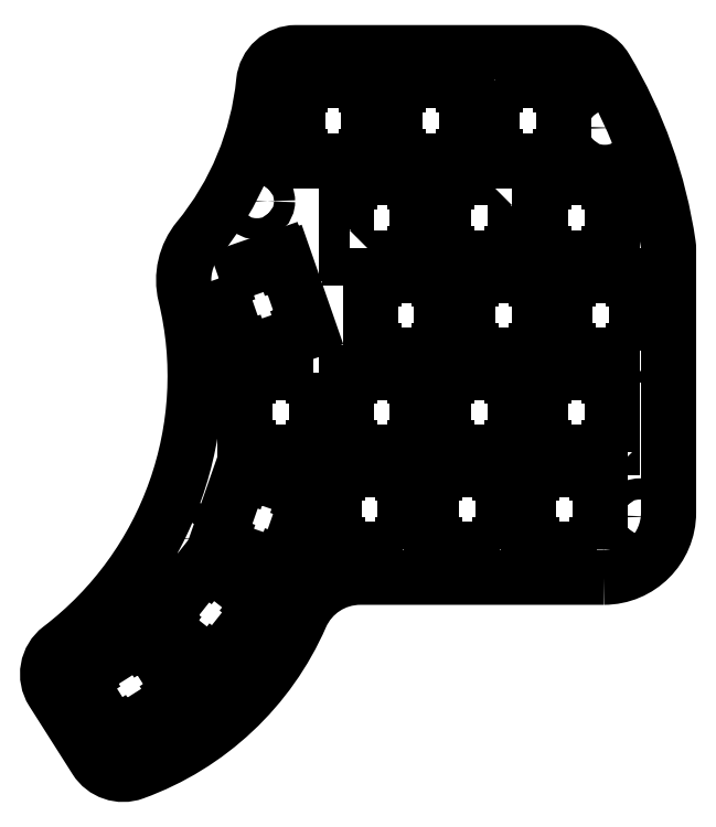
<metadata>
{"format":"dxf","ext":"dxf","renderer":"ezdxf+matplotlib","layout":"modelspace","background":"white","min_lineweight":24,"dpi":150}
</metadata>
<code>
0
SECTION
2
ENTITIES
0
POLYLINE
8
0
66
     1
10
0
20
0
30
0
70
     1
0
VERTEX
8
0
10
1.377
20
-2.557
30
0
0
VERTEX
8
0
10
0.873
20
-2.557
30
0
0
VERTEX
8
0
10
0.873
20
-2.526
30
0
0
VERTEX
8
0
10
0.8494
20
-2.526
30
0
0
VERTEX
8
0
10
0.8494
20
-1.974
30
0
0
VERTEX
8
0
10
0.873
20
-1.974
30
0
0
VERTEX
8
0
10
0.873
20
-1.943
30
0
0
VERTEX
8
0
10
1.377
20
-1.943
30
0
0
VERTEX
8
0
10
1.377
20
-1.974
30
0
0
VERTEX
8
0
10
1.401
20
-1.974
30
0
0
VERTEX
8
0
10
1.401
20
-2.526
30
0
0
VERTEX
8
0
10
1.377
20
-2.526
30
0
0
SEQEND
8
0
0
POLYLINE
8
0
66
     1
10
0
20
0
30
0
70
     1
0
VERTEX
8
0
10
0.873
20
-0.4429
30
0
0
VERTEX
8
0
10
1.377
20
-0.4429
30
0
0
VERTEX
8
0
10
1.377
20
-0.4744
30
0
0
VERTEX
8
0
10
1.401
20
-0.4744
30
0
0
VERTEX
8
0
10
1.401
20
-1.026
30
0
0
VERTEX
8
0
10
1.377
20
-1.026
30
0
0
VERTEX
8
0
10
1.377
20
-1.057
30
0
0
VERTEX
8
0
10
0.873
20
-1.057
30
0
0
VERTEX
8
0
10
0.873
20
-1.026
30
0
0
VERTEX
8
0
10
0.8494
20
-1.026
30
0
0
VERTEX
8
0
10
0.8494
20
-0.4744
30
0
0
VERTEX
8
0
10
0.873
20
-0.4744
30
0
0
SEQEND
8
0
0
POLYLINE
8
0
66
     1
10
0
20
0
30
0
70
     1
0
VERTEX
8
0
10
0.498
20
0.3071
30
0
0
VERTEX
8
0
10
1.002
20
0.3071
30
0
0
VERTEX
8
0
10
1.002
20
0.2756
30
0
0
VERTEX
8
0
10
1.026
20
0.2756
30
0
0
VERTEX
8
0
10
1.026
20
-0.2756
30
0
0
VERTEX
8
0
10
1.002
20
-0.2756
30
0
0
VERTEX
8
0
10
1.002
20
-0.3071
30
0
0
VERTEX
8
0
10
0.498
20
-0.3071
30
0
0
VERTEX
8
0
10
0.498
20
-0.2756
30
0
0
VERTEX
8
0
10
0.4744
20
-0.2756
30
0
0
VERTEX
8
0
10
0.4744
20
0.2756
30
0
0
VERTEX
8
0
10
0.498
20
0.2756
30
0
0
SEQEND
8
0
0
POLYLINE
8
0
66
     1
10
0
20
0
30
0
70
     1
0
VERTEX
8
0
10
1.588
20
-1.776
30
0
0
VERTEX
8
0
10
1.564
20
-1.776
30
0
0
VERTEX
8
0
10
1.564
20
-1.807
30
0
0
VERTEX
8
0
10
1.061
20
-1.807
30
0
0
VERTEX
8
0
10
1.061
20
-1.776
30
0
0
VERTEX
8
0
10
1.037
20
-1.776
30
0
0
VERTEX
8
0
10
1.037
20
-1.224
30
0
0
VERTEX
8
0
10
1.061
20
-1.224
30
0
0
VERTEX
8
0
10
1.061
20
-1.193
30
0
0
VERTEX
8
0
10
1.564
20
-1.193
30
0
0
VERTEX
8
0
10
1.564
20
-1.224
30
0
0
VERTEX
8
0
10
1.588
20
-1.224
30
0
0
SEQEND
8
0
0
POLYLINE
8
0
66
     1
10
0
20
0
30
0
70
     1
0
VERTEX
8
0
10
1.283
20
-3.307
30
0
0
VERTEX
8
0
10
0.7793
20
-3.307
30
0
0
VERTEX
8
0
10
0.7793
20
-3.276
30
0
0
VERTEX
8
0
10
0.7557
20
-3.276
30
0
0
VERTEX
8
0
10
0.7557
20
-2.724
30
0
0
VERTEX
8
0
10
0.7793
20
-2.724
30
0
0
VERTEX
8
0
10
0.7793
20
-2.693
30
0
0
VERTEX
8
0
10
1.283
20
-2.693
30
0
0
VERTEX
8
0
10
1.283
20
-2.724
30
0
0
VERTEX
8
0
10
1.307
20
-2.724
30
0
0
VERTEX
8
0
10
1.307
20
-3.276
30
0
0
VERTEX
8
0
10
1.283
20
-3.276
30
0
0
SEQEND
8
0
0
POLYLINE
8
0
66
     1
10
0
20
0
30
0
70
     1
0
VERTEX
8
0
10
0.627
20
-2.557
30
0
0
VERTEX
8
0
10
0.123
20
-2.557
30
0
0
VERTEX
8
0
10
0.123
20
-2.526
30
0
0
VERTEX
8
0
10
0.09941
20
-2.526
30
0
0
VERTEX
8
0
10
0.09941
20
-1.974
30
0
0
VERTEX
8
0
10
0.123
20
-1.974
30
0
0
VERTEX
8
0
10
0.123
20
-1.943
30
0
0
VERTEX
8
0
10
0.627
20
-1.943
30
0
0
VERTEX
8
0
10
0.627
20
-1.974
30
0
0
VERTEX
8
0
10
0.6506
20
-1.974
30
0
0
VERTEX
8
0
10
0.6506
20
-2.526
30
0
0
VERTEX
8
0
10
0.627
20
-2.526
30
0
0
SEQEND
8
0
0
POLYLINE
8
0
66
     1
10
0
20
0
30
0
70
     1
0
VERTEX
8
0
10
0.627
20
-0.4744
30
0
0
VERTEX
8
0
10
0.6506
20
-0.4744
30
0
0
VERTEX
8
0
10
0.6506
20
-1.026
30
0
0
VERTEX
8
0
10
0.627
20
-1.026
30
0
0
VERTEX
8
0
10
0.627
20
-1.057
30
0
0
VERTEX
8
0
10
0.123
20
-1.057
30
0
0
VERTEX
8
0
10
0.123
20
-1.026
30
0
0
VERTEX
8
0
10
0.09941
20
-1.026
30
0
0
VERTEX
8
0
10
0.09941
20
-0.4744
30
0
0
VERTEX
8
0
10
0.123
20
-0.4744
30
0
0
VERTEX
8
0
10
0.123
20
-0.4429
30
0
0
VERTEX
8
0
10
0.627
20
-0.4429
30
0
0
SEQEND
8
0
0
POLYLINE
8
0
66
     1
10
0
20
0
30
0
70
     1
0
VERTEX
8
0
10
-0.2756
20
0.2756
30
0
0
VERTEX
8
0
10
-0.252
20
0.2756
30
0
0
VERTEX
8
0
10
-0.252
20
0.3071
30
0
0
VERTEX
8
0
10
0.252
20
0.3071
30
0
0
VERTEX
8
0
10
0.252
20
0.2756
30
0
0
VERTEX
8
0
10
0.2756
20
0.2756
30
0
0
VERTEX
8
0
10
0.2756
20
-0.2756
30
0
0
VERTEX
8
0
10
0.252
20
-0.2756
30
0
0
VERTEX
8
0
10
0.252
20
-0.3071
30
0
0
VERTEX
8
0
10
-0.252
20
-0.3071
30
0
0
VERTEX
8
0
10
-0.252
20
-0.2756
30
0
0
VERTEX
8
0
10
-0.2756
20
-0.2756
30
0
0
SEQEND
8
0
0
POLYLINE
8
0
66
     1
10
0
20
0
30
0
70
     1
0
VERTEX
8
0
10
0.8145
20
-1.807
30
0
0
VERTEX
8
0
10
0.3105
20
-1.807
30
0
0
VERTEX
8
0
10
0.3105
20
-1.776
30
0
0
VERTEX
8
0
10
0.2869
20
-1.776
30
0
0
VERTEX
8
0
10
0.2869
20
-1.224
30
0
0
VERTEX
8
0
10
0.3105
20
-1.224
30
0
0
VERTEX
8
0
10
0.3105
20
-1.193
30
0
0
VERTEX
8
0
10
0.8145
20
-1.193
30
0
0
VERTEX
8
0
10
0.8145
20
-1.224
30
0
0
VERTEX
8
0
10
0.8381
20
-1.224
30
0
0
VERTEX
8
0
10
0.8381
20
-1.776
30
0
0
VERTEX
8
0
10
0.8145
20
-1.776
30
0
0
SEQEND
8
0
0
POLYLINE
8
0
66
     1
10
0
20
0
30
0
70
     1
0
VERTEX
8
0
10
0.5332
20
-3.307
30
0
0
VERTEX
8
0
10
0.02928
20
-3.307
30
0
0
VERTEX
8
0
10
0.02928
20
-3.276
30
0
0
VERTEX
8
0
10
0.005659
20
-3.276
30
0
0
VERTEX
8
0
10
0.005659
20
-2.724
30
0
0
VERTEX
8
0
10
0.02928
20
-2.724
30
0
0
VERTEX
8
0
10
0.02928
20
-2.693
30
0
0
VERTEX
8
0
10
0.5332
20
-2.693
30
0
0
VERTEX
8
0
10
0.5332
20
-2.724
30
0
0
VERTEX
8
0
10
0.5568
20
-2.724
30
0
0
VERTEX
8
0
10
0.5568
20
-3.276
30
0
0
VERTEX
8
0
10
0.5332
20
-3.276
30
0
0
SEQEND
8
0
0
POLYLINE
8
0
66
     1
10
0
20
0
30
0
70
     1
0
VERTEX
8
0
10
-0.2168
20
-3.307
30
0
0
VERTEX
8
0
10
-0.7207
20
-3.307
30
0
0
VERTEX
8
0
10
-0.7207
20
-3.276
30
0
0
VERTEX
8
0
10
-0.7443
20
-3.276
30
0
0
VERTEX
8
0
10
-0.7443
20
-2.724
30
0
0
VERTEX
8
0
10
-0.7207
20
-2.724
30
0
0
VERTEX
8
0
10
-0.7207
20
-2.693
30
0
0
VERTEX
8
0
10
-0.2168
20
-2.693
30
0
0
VERTEX
8
0
10
-0.2168
20
-2.724
30
0
0
VERTEX
8
0
10
-0.1932
20
-2.724
30
0
0
VERTEX
8
0
10
-0.1932
20
-3.276
30
0
0
VERTEX
8
0
10
-0.2168
20
-3.276
30
0
0
SEQEND
8
0
0
POLYLINE
8
0
66
     1
10
0
20
0
30
0
70
     1
0
VERTEX
8
0
10
0.06447
20
-1.807
30
0
0
VERTEX
8
0
10
-0.4395
20
-1.807
30
0
0
VERTEX
8
0
10
-0.4395
20
-1.776
30
0
0
VERTEX
8
0
10
-0.4631
20
-1.776
30
0
0
VERTEX
8
0
10
-0.4631
20
-1.224
30
0
0
VERTEX
8
0
10
-0.4395
20
-1.224
30
0
0
VERTEX
8
0
10
-0.4395
20
-1.193
30
0
0
VERTEX
8
0
10
0.06447
20
-1.193
30
0
0
VERTEX
8
0
10
0.06447
20
-1.224
30
0
0
VERTEX
8
0
10
0.08809
20
-1.224
30
0
0
VERTEX
8
0
10
0.08809
20
-1.776
30
0
0
VERTEX
8
0
10
0.06447
20
-1.776
30
0
0
SEQEND
8
0
0
POLYLINE
8
0
66
     1
10
0
20
0
30
0
70
     1
0
VERTEX
8
0
10
-0.498
20
-0.3071
30
0
0
VERTEX
8
0
10
-1.002
20
-0.3071
30
0
0
VERTEX
8
0
10
-1.002
20
-0.2756
30
0
0
VERTEX
8
0
10
-1.026
20
-0.2756
30
0
0
VERTEX
8
0
10
-1.026
20
0.2756
30
0
0
VERTEX
8
0
10
-1.002
20
0.2756
30
0
0
VERTEX
8
0
10
-1.002
20
0.3071
30
0
0
VERTEX
8
0
10
-0.498
20
0.3071
30
0
0
VERTEX
8
0
10
-0.498
20
0.2756
30
0
0
VERTEX
8
0
10
-0.4744
20
0.2756
30
0
0
VERTEX
8
0
10
-0.4744
20
-0.2756
30
0
0
VERTEX
8
0
10
-0.498
20
-0.2756
30
0
0
SEQEND
8
0
0
POLYLINE
8
0
66
     1
10
0
20
0
30
0
70
     1
0
VERTEX
8
0
10
-0.627
20
-1.026
30
0
0
VERTEX
8
0
10
-0.6506
20
-1.026
30
0
0
VERTEX
8
0
10
-0.6506
20
-0.4744
30
0
0
VERTEX
8
0
10
-0.627
20
-0.4744
30
0
0
VERTEX
8
0
10
-0.627
20
-0.4429
30
0
0
VERTEX
8
0
10
-0.123
20
-0.4429
30
0
0
VERTEX
8
0
10
-0.123
20
-0.4744
30
0
0
VERTEX
8
0
10
-0.09941
20
-0.4744
30
0
0
VERTEX
8
0
10
-0.09941
20
-1.026
30
0
0
VERTEX
8
0
10
-0.123
20
-1.026
30
0
0
VERTEX
8
0
10
-0.123
20
-1.057
30
0
0
VERTEX
8
0
10
-0.627
20
-1.057
30
0
0
SEQEND
8
0
0
POLYLINE
8
0
66
     1
10
0
20
0
30
0
70
     1
0
VERTEX
8
0
10
-0.627
20
-2.557
30
0
0
VERTEX
8
0
10
-0.627
20
-2.526
30
0
0
VERTEX
8
0
10
-0.6506
20
-2.526
30
0
0
VERTEX
8
0
10
-0.6506
20
-1.974
30
0
0
VERTEX
8
0
10
-0.627
20
-1.974
30
0
0
VERTEX
8
0
10
-0.627
20
-1.943
30
0
0
VERTEX
8
0
10
-0.123
20
-1.943
30
0
0
VERTEX
8
0
10
-0.123
20
-1.974
30
0
0
VERTEX
8
0
10
-0.09941
20
-1.974
30
0
0
VERTEX
8
0
10
-0.09941
20
-2.526
30
0
0
VERTEX
8
0
10
-0.123
20
-2.526
30
0
0
VERTEX
8
0
10
-0.123
20
-2.557
30
0
0
SEQEND
8
0
0
POLYLINE
8
0
66
     1
10
0
20
0
30
0
70
     1
0
VERTEX
8
0
10
-1.633
20
-1.218
30
0
0
VERTEX
8
0
10
-1.157
20
-1.052
30
0
0
VERTEX
8
0
10
-1.147
20
-1.082
30
0
0
VERTEX
8
0
10
-1.125
20
-1.074
30
0
0
VERTEX
8
0
10
-0.9433
20
-1.595
30
0
0
VERTEX
8
0
10
-0.9656
20
-1.603
30
0
0
VERTEX
8
0
10
-0.9553
20
-1.632
30
0
0
VERTEX
8
0
10
-1.431
20
-1.798
30
0
0
VERTEX
8
0
10
-1.442
20
-1.768
30
0
0
VERTEX
8
0
10
-1.464
20
-1.776
30
0
0
VERTEX
8
0
10
-1.645
20
-1.256
30
0
0
VERTEX
8
0
10
-1.623
20
-1.248
30
0
0
SEQEND
8
0
0
POLYLINE
8
0
66
     1
10
0
20
0
30
0
70
     1
0
VERTEX
8
0
10
-0.9028
20
-1.943
30
0
0
VERTEX
8
0
10
-0.9028
20
-1.974
30
0
0
VERTEX
8
0
10
-0.8792
20
-1.974
30
0
0
VERTEX
8
0
10
-0.8792
20
-2.526
30
0
0
VERTEX
8
0
10
-0.9028
20
-2.526
30
0
0
VERTEX
8
0
10
-0.9028
20
-2.557
30
0
0
VERTEX
8
0
10
-1.407
20
-2.557
30
0
0
VERTEX
8
0
10
-1.407
20
-2.526
30
0
0
VERTEX
8
0
10
-1.43
20
-2.526
30
0
0
VERTEX
8
0
10
-1.43
20
-1.974
30
0
0
VERTEX
8
0
10
-1.407
20
-1.974
30
0
0
VERTEX
8
0
10
-1.407
20
-1.943
30
0
0
SEQEND
8
0
0
POLYLINE
8
0
66
     1
10
0
20
0
30
0
70
     1
0
VERTEX
8
0
10
-1.431
20
-2.702
30
0
0
VERTEX
8
0
10
-0.9553
20
-2.868
30
0
0
VERTEX
8
0
10
-0.9656
20
-2.897
30
0
0
VERTEX
8
0
10
-0.9433
20
-2.905
30
0
0
VERTEX
8
0
10
-1.125
20
-3.426
30
0
0
VERTEX
8
0
10
-1.147
20
-3.418
30
0
0
VERTEX
8
0
10
-1.157
20
-3.448
30
0
0
VERTEX
8
0
10
-1.633
20
-3.282
30
0
0
VERTEX
8
0
10
-1.623
20
-3.252
30
0
0
VERTEX
8
0
10
-1.645
20
-3.244
30
0
0
VERTEX
8
0
10
-1.464
20
-2.724
30
0
0
VERTEX
8
0
10
-1.442
20
-2.732
30
0
0
SEQEND
8
0
0
POLYLINE
8
0
66
     1
10
0
20
0
30
0
70
     1
0
VERTEX
8
0
10
-2.194
20
-3.99
30
0
0
VERTEX
8
0
10
-1.924
20
-4.416
30
0
0
VERTEX
8
0
10
-1.951
20
-4.433
30
0
0
VERTEX
8
0
10
-1.938
20
-4.452
30
0
0
VERTEX
8
0
10
-2.403
20
-4.748
30
0
0
VERTEX
8
0
10
-2.416
20
-4.728
30
0
0
VERTEX
8
0
10
-2.443
20
-4.745
30
0
0
VERTEX
8
0
10
-2.713
20
-4.32
30
0
0
VERTEX
8
0
10
-2.686
20
-4.303
30
0
0
VERTEX
8
0
10
-2.699
20
-4.283
30
0
0
VERTEX
8
0
10
-2.234
20
-3.987
30
0
0
VERTEX
8
0
10
-2.221
20
-4.007
30
0
0
SEQEND
8
0
0
POLYLINE
8
0
66
     1
10
0
20
0
30
0
70
     1
0
VERTEX
8
0
10
-1.704
20
-3.411
30
0
0
VERTEX
8
0
10
-1.309
20
-3.723
30
0
0
VERTEX
8
0
10
-1.328
20
-3.748
30
0
0
VERTEX
8
0
10
-1.31
20
-3.763
30
0
0
VERTEX
8
0
10
-1.652
20
-4.195
30
0
0
VERTEX
8
0
10
-1.671
20
-4.18
30
0
0
VERTEX
8
0
10
-1.69
20
-4.205
30
0
0
VERTEX
8
0
10
-2.085
20
-3.892
30
0
0
VERTEX
8
0
10
-2.066
20
-3.867
30
0
0
VERTEX
8
0
10
-2.084
20
-3.853
30
0
0
VERTEX
8
0
10
-1.742
20
-3.421
30
0
0
VERTEX
8
0
10
-1.723
20
-3.435
30
0
0
SEQEND
8
0
0
POLYLINE
8
0
66
     1
10
0
20
0
30
0
70
     1
0
VERTEX
8
0
10
1.338
20
-3.526
30
0
42
0.4142
0
VERTEX
8
0
10
1.838
20
-3.026
30
0
0
VERTEX
8
0
10
1.838
20
-0.9923
30
0
42
0.03629
0
VERTEX
8
0
10
1.835
20
-0.9561
30
0
42
0.09868
0
VERTEX
8
0
10
1.352
20
0.4038
30
0
42
0.2639
0
VERTEX
8
0
10
1.137
20
0.5256
30
0
0
VERTEX
8
0
10
-1.038
20
0.5256
30
0
42
0.3854
0
VERTEX
8
0
10
-1.287
20
0.3004
30
0
42
-0.1481
0
VERTEX
8
0
10
-1.791
20
-0.9143
30
0
42
0.2354
0
VERTEX
8
0
10
-1.891
20
-1.349
30
0
42
-0.2973
0
VERTEX
8
0
10
-2.856
20
-4.075
30
0
42
0.3891
0
VERTEX
8
0
10
-2.916
20
-4.408
30
0
0
VERTEX
8
0
10
-2.583
20
-4.932
30
0
42
0.3518
0
VERTEX
8
0
10
-2.287
20
-5.033
30
0
42
0.2057
0
VERTEX
8
0
10
-1.001
20
-3.826
30
0
42
-0.2983
0
VERTEX
8
0
10
-0.5425
20
-3.526
30
0
0
SEQEND
8
0
0
CIRCLE
8
0
10
-1.888
20
-3.226
30
0
40
0.082
0
CIRCLE
8
0
10
-1.339
20
-0.622
30
0
40
0.082
0
CIRCLE
8
0
10
1.346
20
-0.05516
30
0
40
0.082
0
CIRCLE
8
0
10
1.616
20
-3.057
30
0
40
0.082
0
CIRCLE
8
0
10
-0.9102
20
-3.412
30
0
40
0.082
0
ENDSEC
0
EOF

</code>
